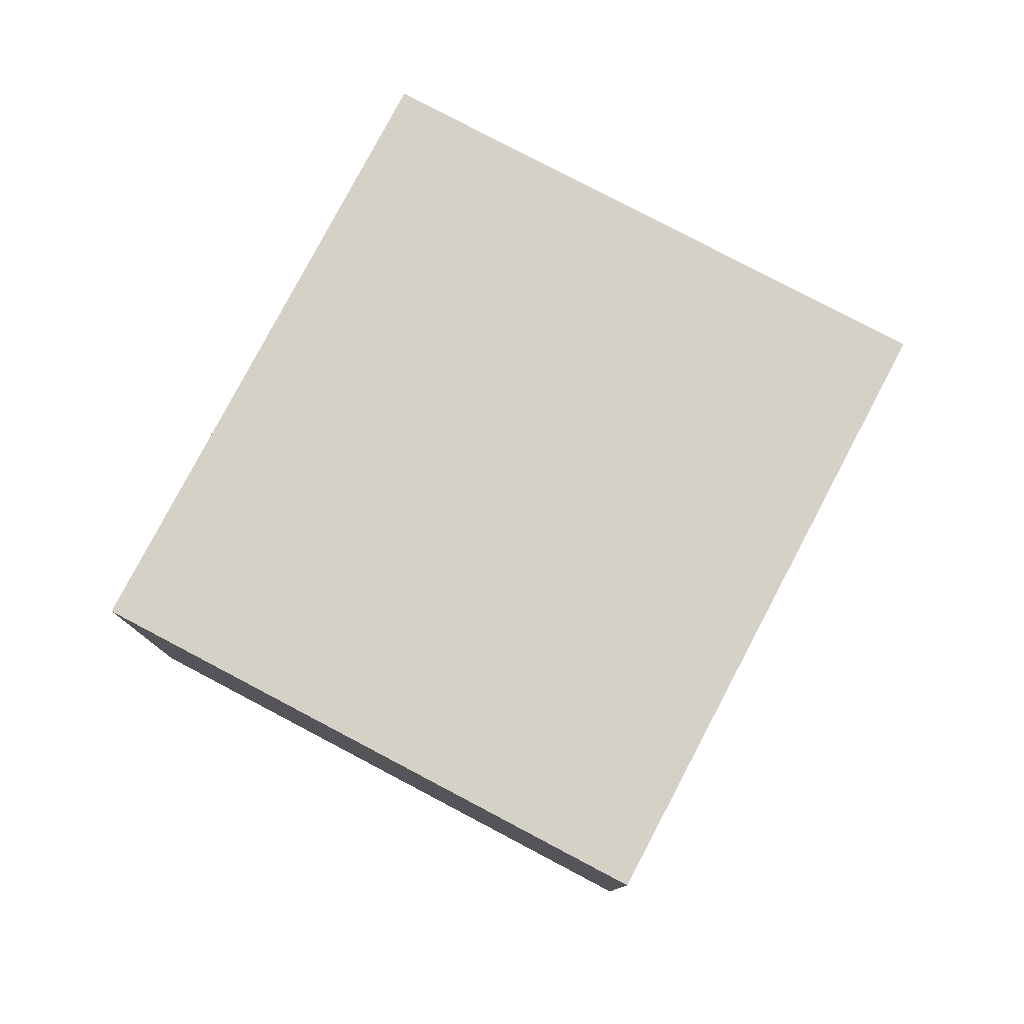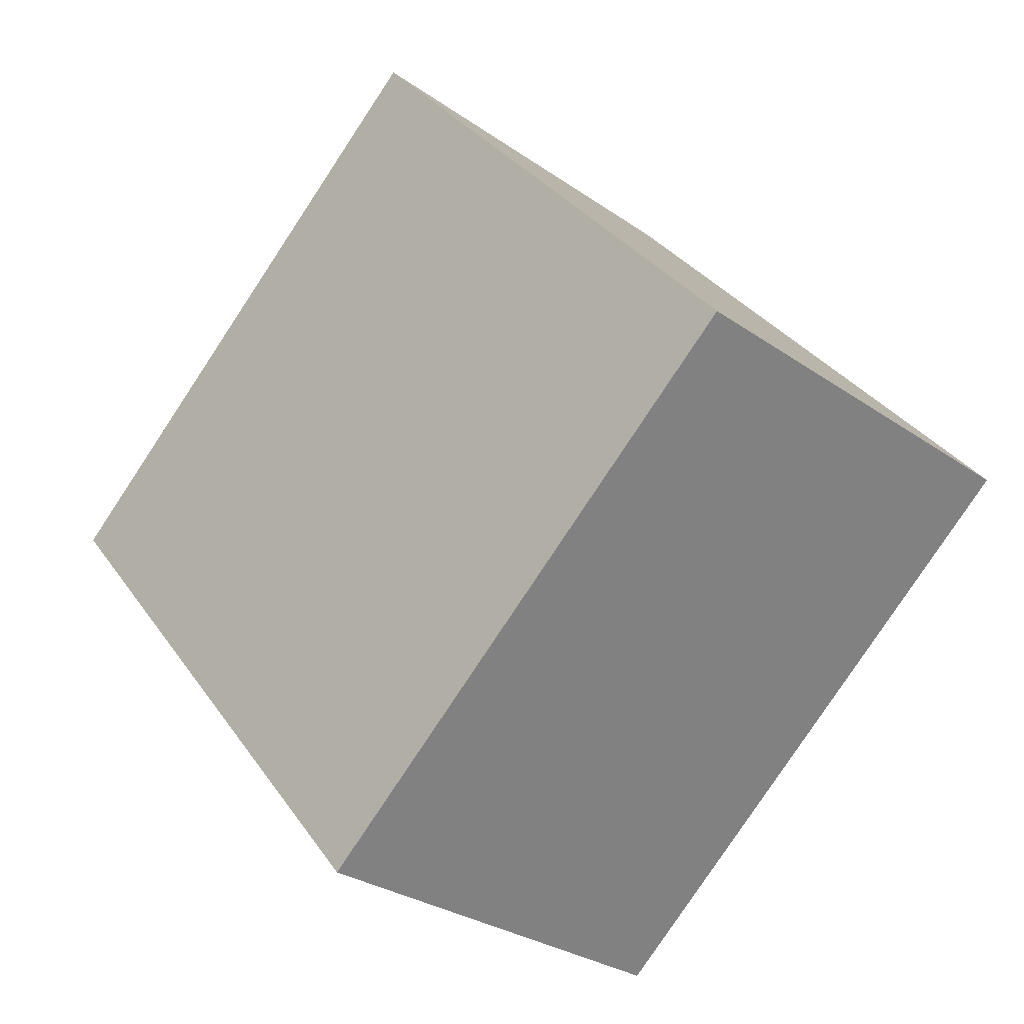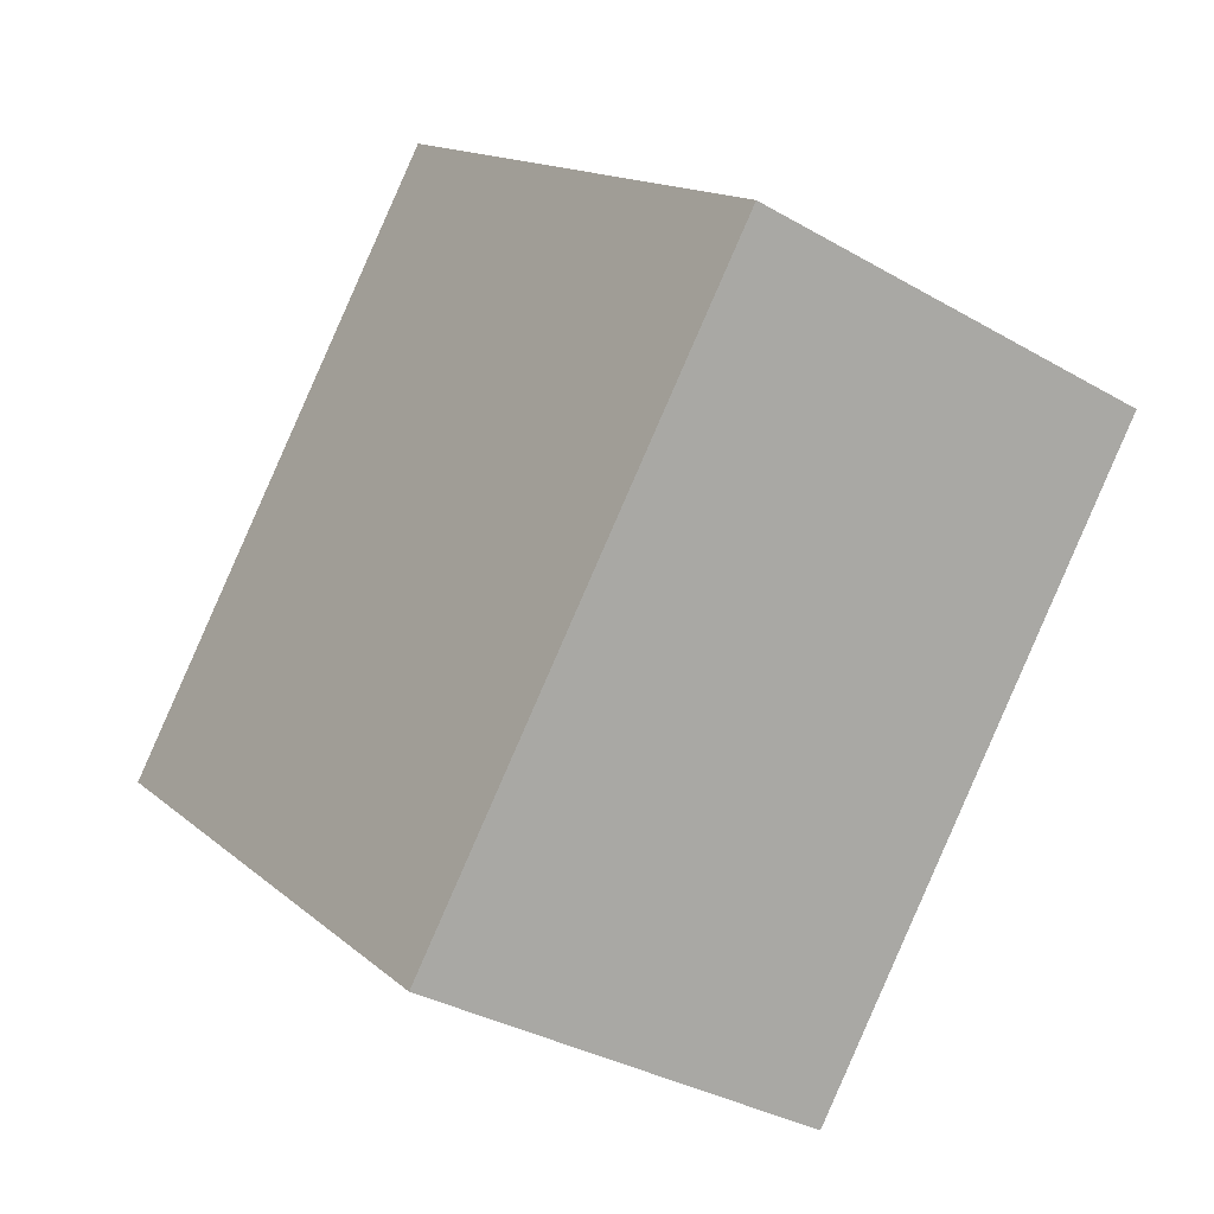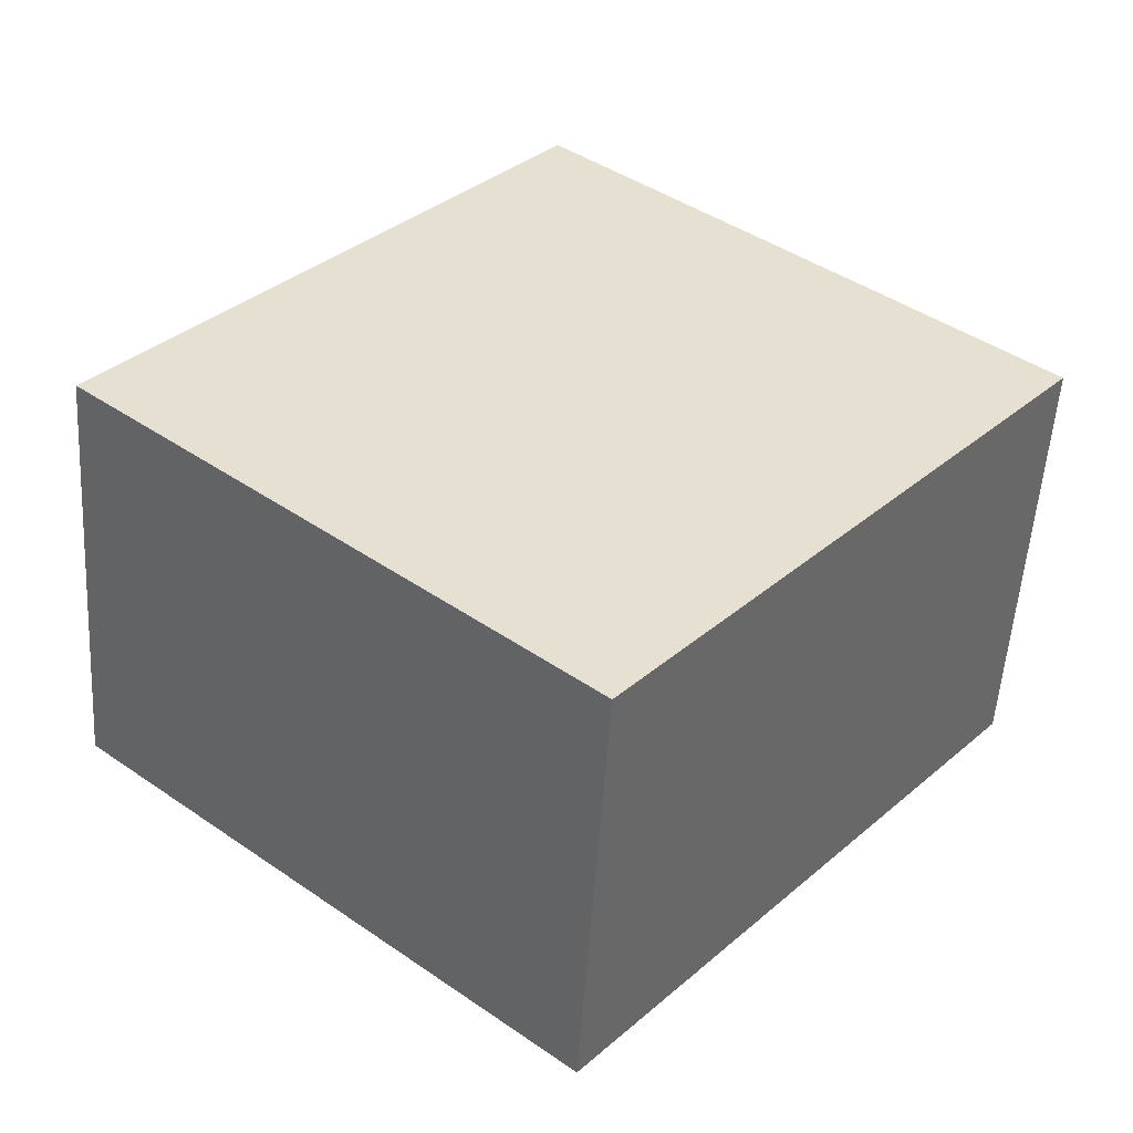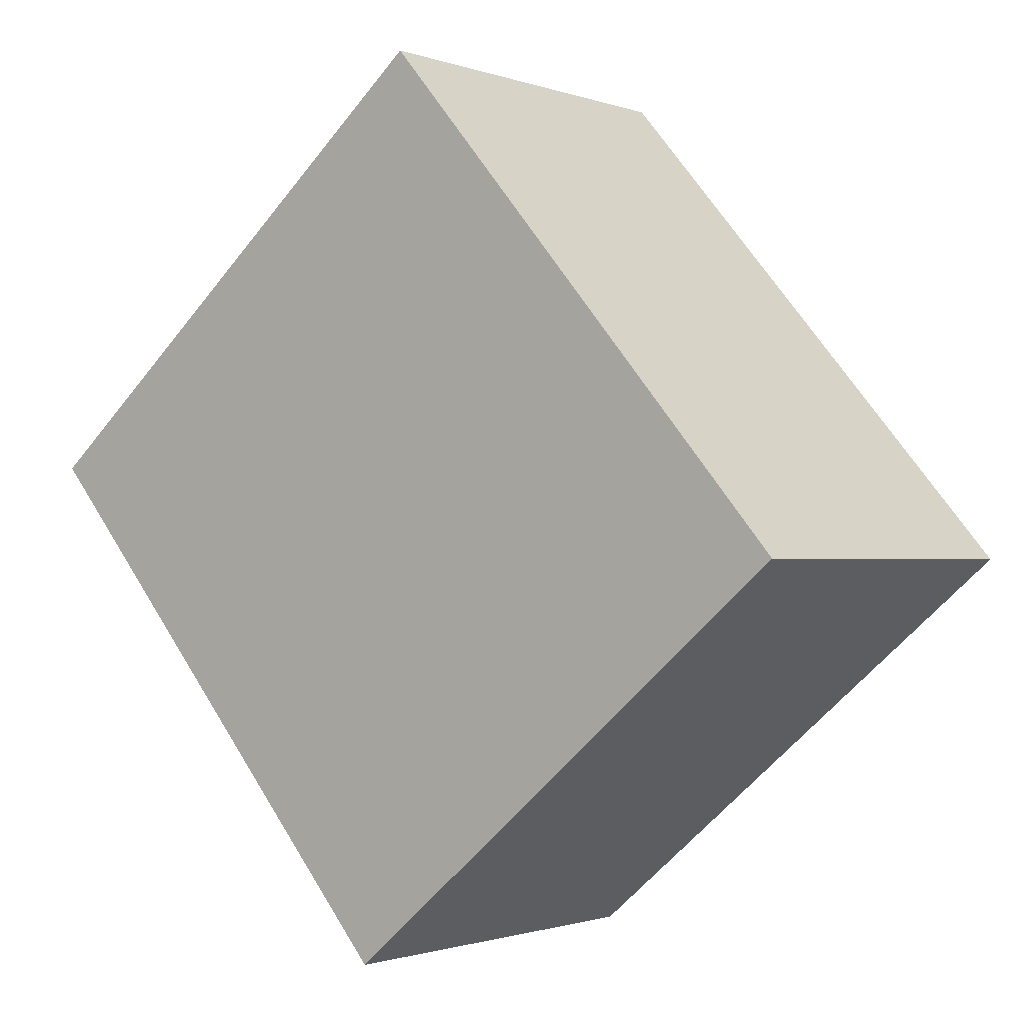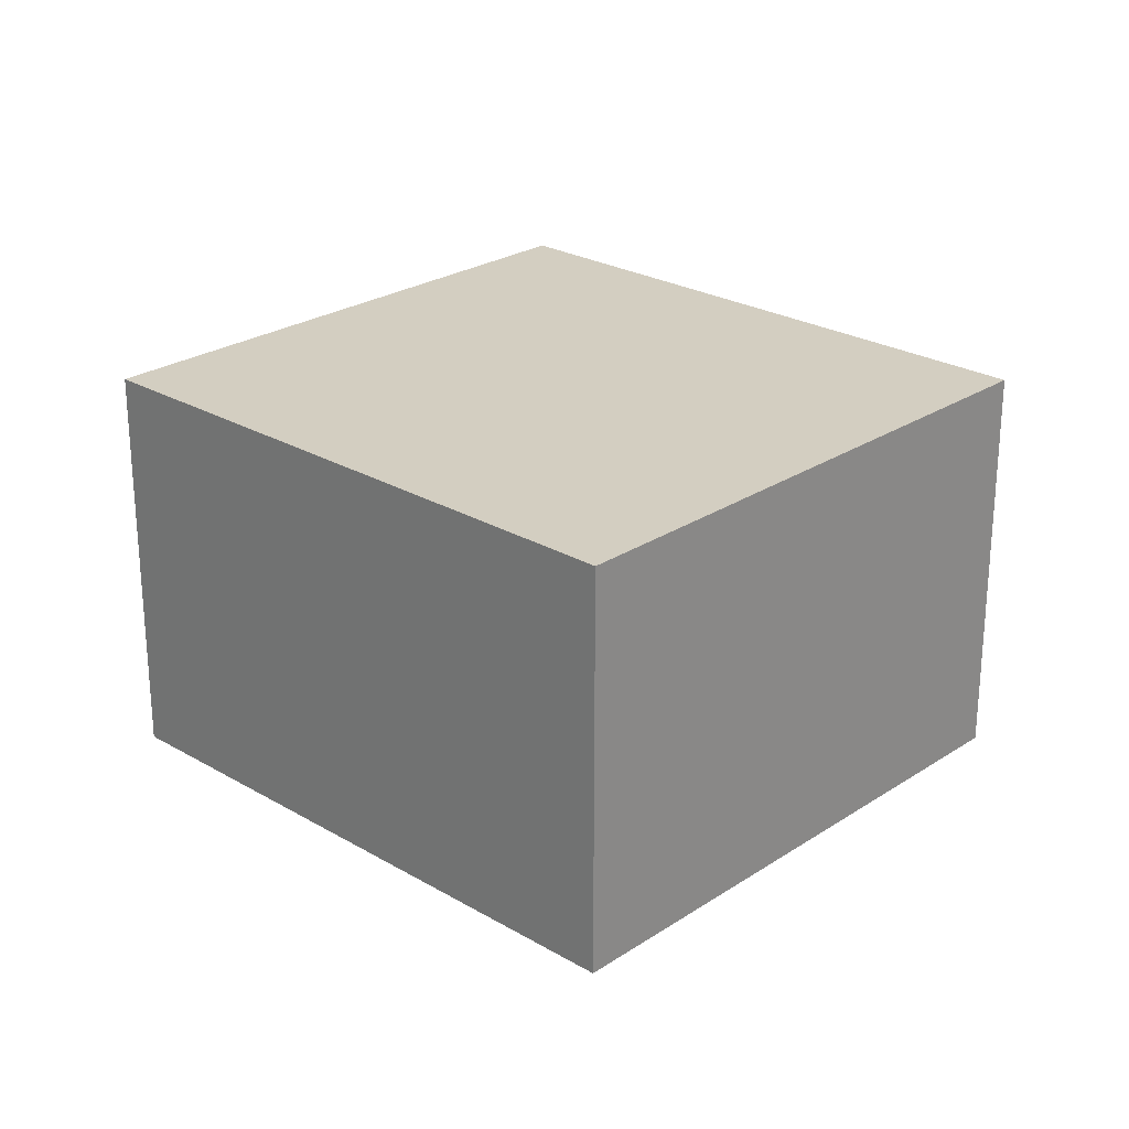
<metadata>
{"format":"obj","ext":"obj","renderer":"f3d","projection":"perspective","resolution":1024,"background":"white","views":[{"elev":79.4,"azim":-111.8,"up":"+Y"},{"elev":-28.6,"azim":-136.4,"up":"+Z"},{"elev":-33.8,"azim":51.7,"up":"+Z"},{"elev":-53.3,"azim":-3.6,"up":"+Z"},{"elev":-1.2,"azim":-142.4,"up":"+Z"},{"elev":25.1,"azim":173.8,"up":"+Y"}]}
</metadata>
<code>
v  0 2.268 1.389e-16
v  4.857 2.268 0.542
v  2.549 2.268 -2.17
v  2.308 2.268 2.712
v  2.549 1.329e-16 -2.17
v  0 0 0
v  2.308 -1.661e-16 2.712
v  4.857 -3.319e-17 0.542
g defaultobject
f 1 2 3
f 2 1 4
f 5 1 3
f 1 5 6
f 6 4 1
f 4 6 7
f 7 2 4
f 2 7 8
f 8 3 2
f 3 8 5
f 8 6 5
f 6 8 7

</code>
